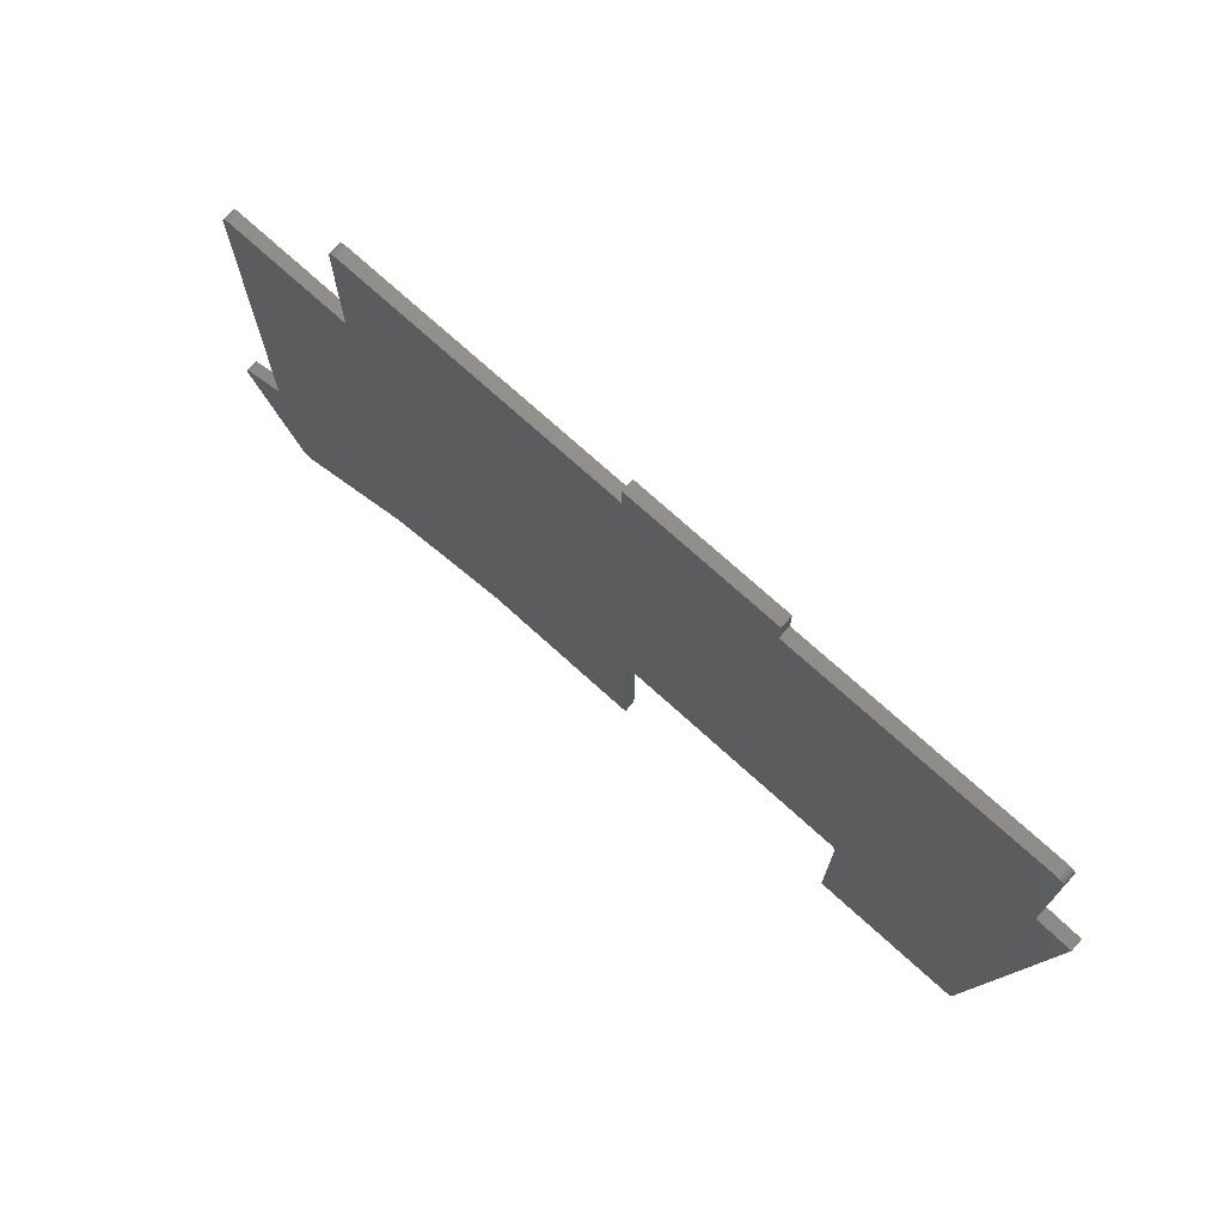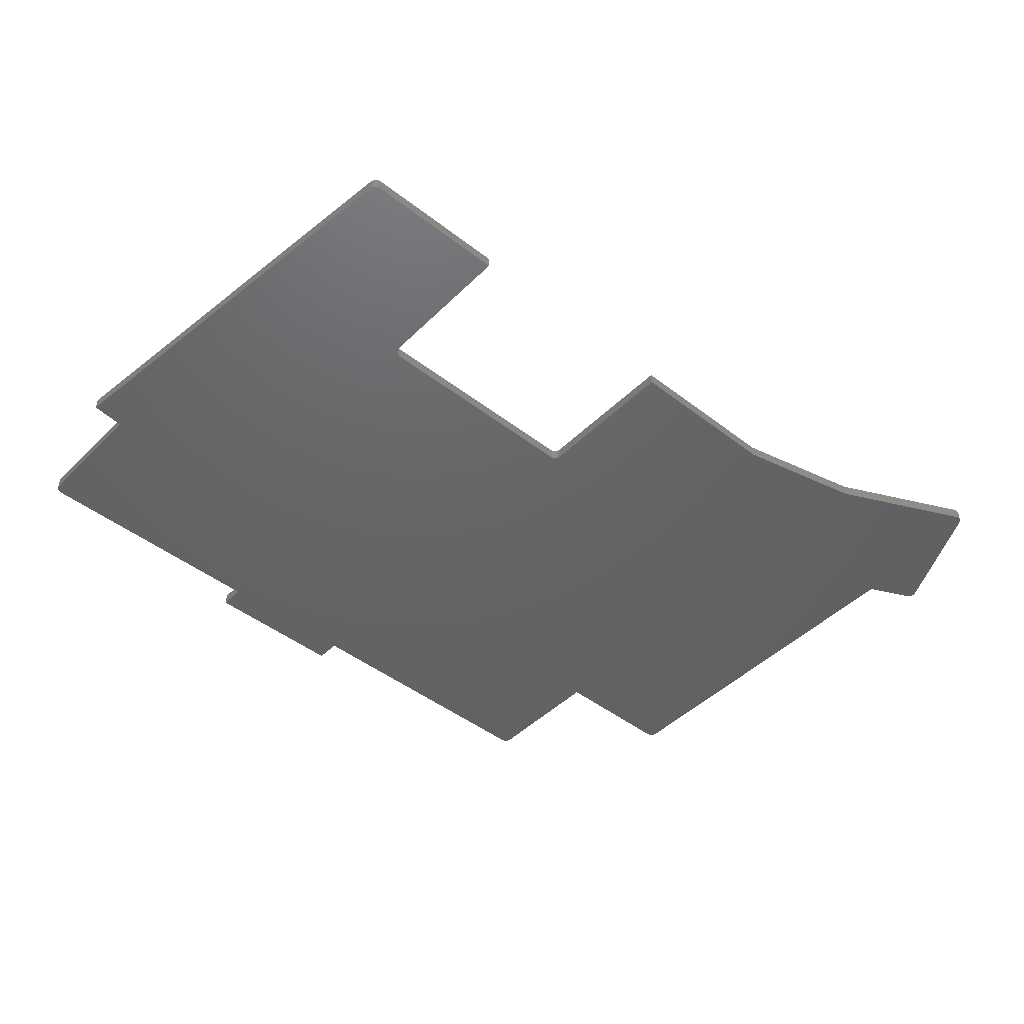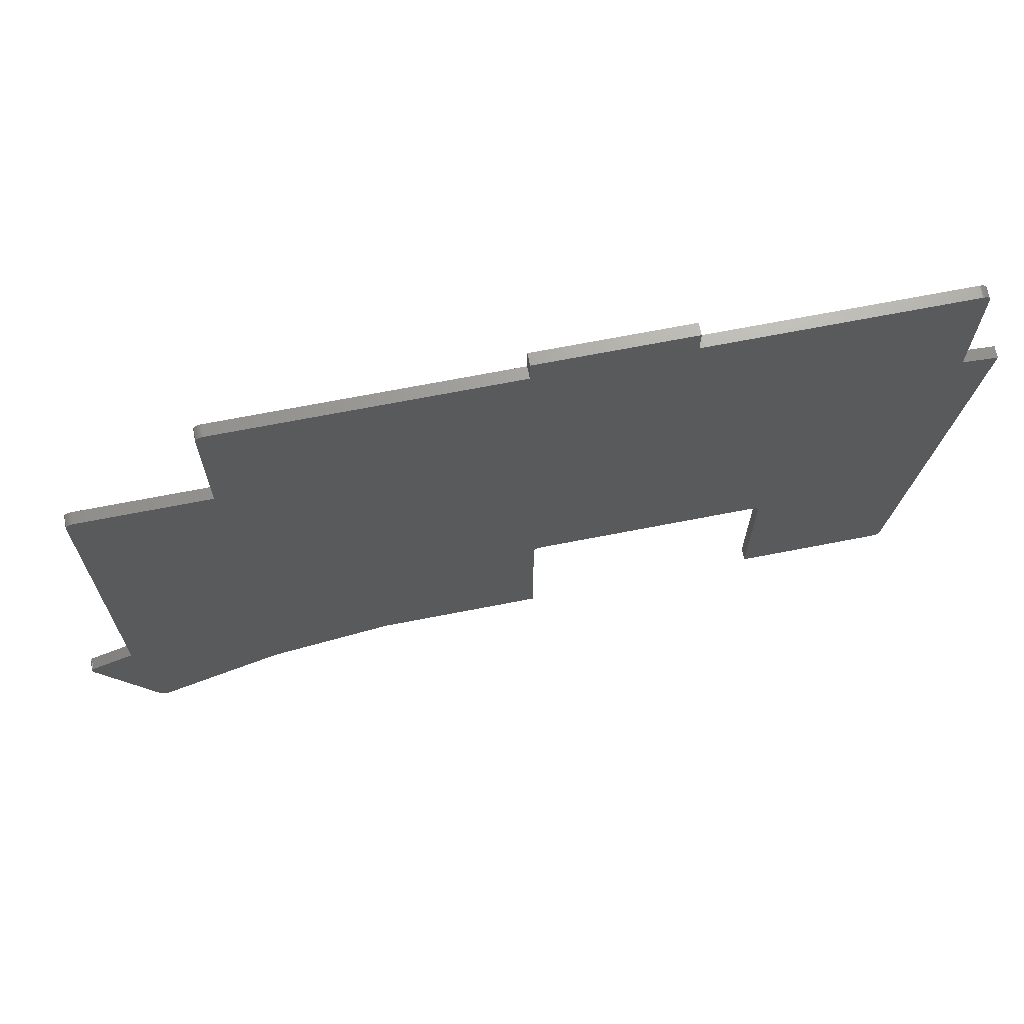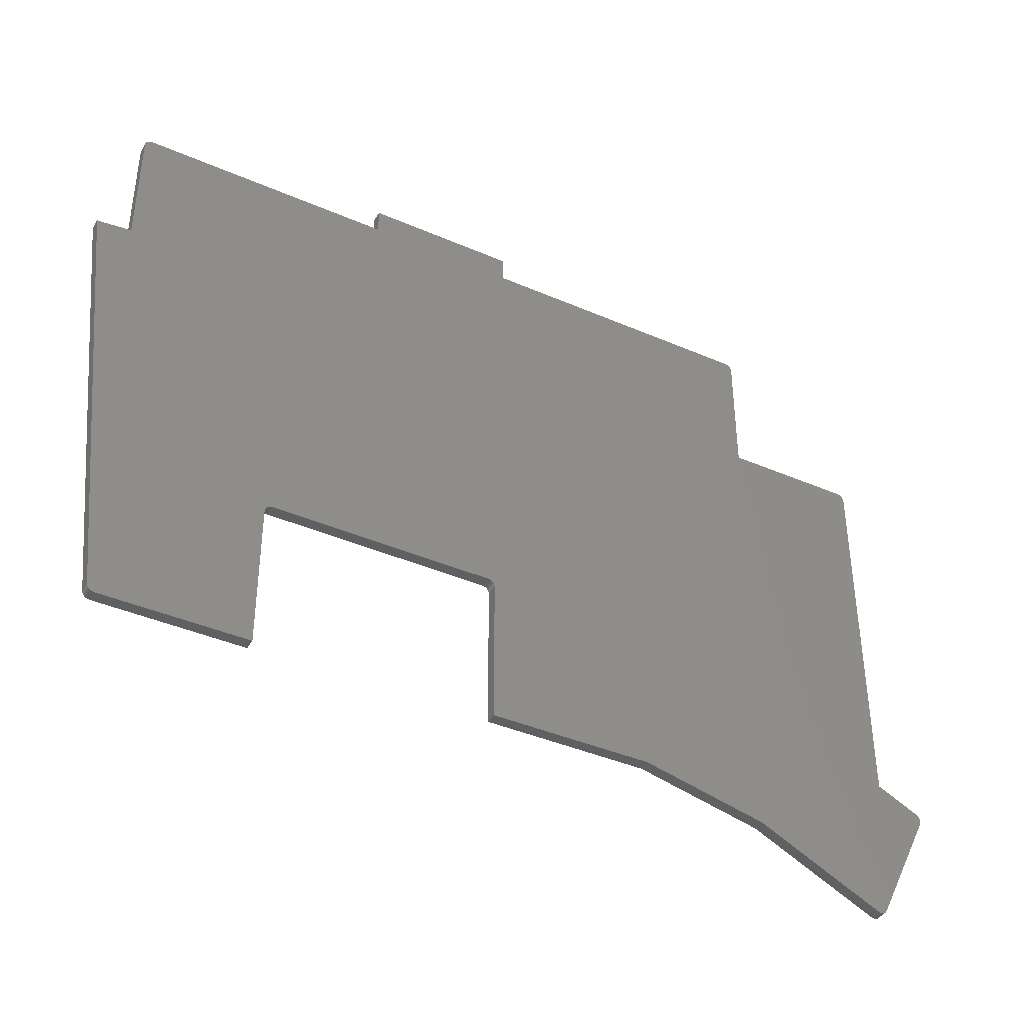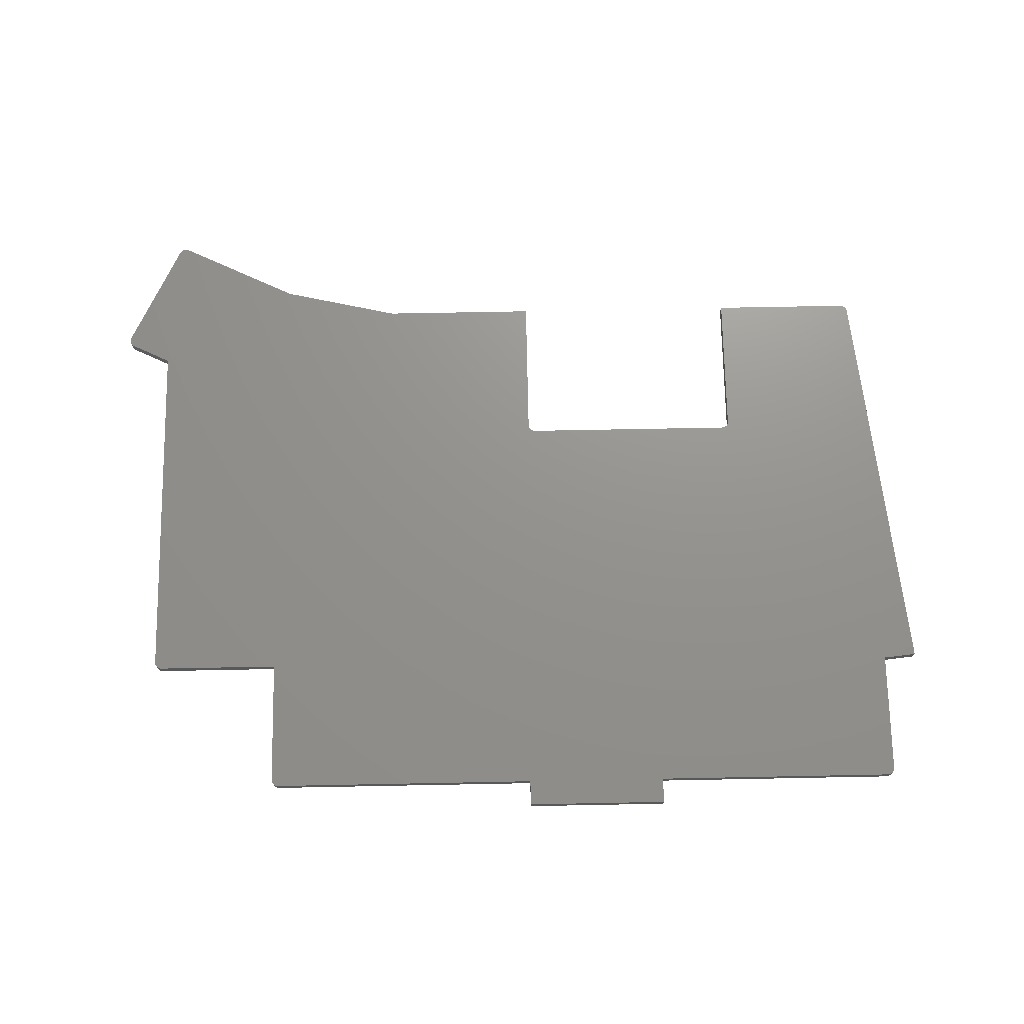
<metadata>
{"format":"stl","ext":"stl","renderer":"f3d","projection":"perspective","resolution":1024,"background":"white","views":[{"elev":73.5,"azim":-137.8,"up":"+Y"},{"elev":-45.7,"azim":-41.7,"up":"+Z"},{"elev":68.6,"azim":168.9,"up":"+Y"},{"elev":-40.3,"azim":-28.1,"up":"+Y"},{"elev":71.4,"azim":178.9,"up":"+Z"}]}
</metadata>
<code>
# stl→obj: 258 verts, 536 faces
v 145.1 -35.68 2.8
v 145.1 -39.15 2.8
v 125.1 -39.15 2.8
v 125.1 -35.68 2.8
v 145.1 -39.18 2.8
v 124.5 -39.18 2.8
v 183.1 -39.18 2.8
v 183.3 -39.2 2.8
v 183.5 -39.24 2.8
v 183.6 -39.32 2.8
v 183.8 -39.42 2.8
v 183.9 -39.54 2.8
v 184 -39.68 2.8
v 184.1 -39.84 2.8
v 184.1 -40.01 2.8
v 184.1 -40.18 2.8
v 184.1 -57.3 2.8
v 90.15 -57.3 2.8
v 90.15 -40.18 2.8
v 90.16 -40.01 2.8
v 90.21 -39.84 2.8
v 90.28 -39.68 2.8
v 90.38 -39.54 2.8
v 90.51 -39.42 2.8
v 90.65 -39.32 2.8
v 90.81 -39.24 2.8
v 90.97 -39.2 2.8
v 91.15 -39.18 2.8
v 184.1 -57.68 2.8
v 86.45 -57.68 2.8
v 201.4 -57.68 2.8
v 201.6 -57.7 2.8
v 201.8 -57.74 2.8
v 201.9 -57.82 2.8
v 202.1 -57.92 2.8
v 202.2 -58.04 2.8
v 202.3 -58.18 2.8
v 202.4 -58.34 2.8
v 202.4 -58.51 2.8
v 202.4 -58.68 2.8
v 202.4 -95.68 2.8
v 143.1 -95.68 2.8
v 113.1 -95.68 2.8
v 89.49 -95.68 2.8
v 85.51 -57.78 2.8
v 113 -95.7 2.8
v 89.49 -95.7 2.8
v 112.8 -95.74 2.8
v 89.5 -95.74 2.8
v 143.8 -95.74 2.8
v 143.5 -95.74 2.8
v 143.3 -95.7 2.8
v 112.6 -95.82 2.8
v 89.51 -95.82 2.8
v 144.7 -95.82 2.8
v 143.6 -95.82 2.8
v 112.5 -95.92 2.8
v 89.52 -95.92 2.8
v 145.8 -95.92 2.8
v 143.8 -95.92 2.8
v 112.4 -96.04 2.8
v 89.53 -96.04 2.8
v 147.2 -96.04 2.8
v 143.9 -96.04 2.8
v 112.3 -96.18 2.8
v 89.54 -96.18 2.8
v 148.9 -96.18 2.8
v 144 -96.18 2.8
v 112.2 -96.34 2.8
v 89.56 -96.34 2.8
v 150.7 -96.34 2.8
v 144.1 -96.34 2.8
v 112.2 -96.51 2.8
v 89.58 -96.51 2.8
v 152.6 -96.51 2.8
v 144.1 -96.51 2.8
v 112.1 -96.68 2.8
v 89.6 -96.68 2.8
v 154.6 -96.68 2.8
v 144.1 -96.68 2.8
v 182.2 -99.1 2.8
v 144.1 -99.1 2.8
v 202.4 -99.1 2.8
v 202.4 -109 2.8
v 144.1 -109 2.8
v 208.1 -111.8 2.8
v 208.3 -111.8 2.8
v 208.4 -112 2.8
v 208.5 -112.1 2.8
v 208.6 -112.2 2.8
v 208.7 -112.4 2.8
v 208.7 -112.6 2.8
v 208.7 -112.8 2.8
v 208.6 -112.9 2.8
v 208.6 -113.1 2.8
v 206.8 -116.7 2.8
v 166 -116.7 2.8
v 144.1 -116.7 2.8
v 153.6 -116.7 2.8
v 158.4 -116.7 2.8
v 164.6 -116.7 2.8
v 112.1 -116.7 2.8
v 92.6 -116.7 2.8
v 92.44 -116.7 2.8
v 92.28 -116.6 2.8
v 92.13 -116.6 2.8
v 91.99 -116.5 2.8
v 91.87 -116.4 2.8
v 91.77 -116.2 2.8
v 91.69 -116.1 2.8
v 91.63 -115.9 2.8
v 91.6 -115.8 2.8
v 166.1 -116.7 2.8
v 166.2 -116.7 2.8
v 205 -120.5 2.8
v 182.7 -120.5 2.8
v 204.9 -120.5 2.8
v 182.8 -120.5 2.8
v 204.9 -120.6 2.8
v 182.9 -120.6 2.8
v 201.1 -128.4 2.8
v 201 -128.5 2.8
v 200.9 -128.6 2.8
v 200.8 -128.8 2.8
v 200.6 -128.8 2.8
v 200.5 -128.9 2.8
v 200.3 -128.9 2.8
v 200.1 -128.9 2.8
v 200 -128.9 2.8
v 199.8 -128.8 2.8
v 200.5 -128.9 4.4
v 200.6 -128.8 4.4
v 200.8 -128.8 4.4
v 200.9 -128.6 4.4
v 201 -128.5 4.4
v 201.1 -128.4 4.4
v 204.9 -120.6 4.4
v 182.9 -120.6 4.4
v 199.8 -128.8 4.4
v 200 -128.9 4.4
v 200.1 -128.9 4.4
v 200.3 -128.9 4.4
v 204.9 -120.5 4.4
v 182.8 -120.5 4.4
v 205 -120.5 4.4
v 182.7 -120.5 4.4
v 206.8 -116.7 4.4
v 166.2 -116.7 4.4
v 166.1 -116.7 4.4
v 166 -116.7 4.4
v 153.6 -116.7 4.4
v 158.4 -116.7 4.4
v 144.1 -116.7 4.4
v 164.6 -116.7 4.4
v 112.1 -116.7 4.4
v 208.6 -113.1 4.4
v 208.6 -112.9 4.4
v 208.7 -112.8 4.4
v 208.7 -112.6 4.4
v 208.7 -112.4 4.4
v 208.6 -112.2 4.4
v 208.5 -112.1 4.4
v 208.4 -112 4.4
v 208.3 -111.8 4.4
v 208.1 -111.8 4.4
v 202.4 -109 4.4
v 144.1 -109 4.4
v 112.1 -96.68 4.4
v 89.6 -96.68 4.4
v 91.6 -115.8 4.4
v 91.63 -115.9 4.4
v 91.69 -116.1 4.4
v 91.77 -116.2 4.4
v 91.87 -116.4 4.4
v 91.99 -116.5 4.4
v 92.13 -116.6 4.4
v 92.28 -116.6 4.4
v 92.44 -116.7 4.4
v 92.6 -116.7 4.4
v 202.4 -96.68 4.4
v 144.1 -96.68 4.4
v 112.2 -96.51 4.4
v 89.58 -96.51 4.4
v 202.4 -96.51 4.4
v 144.1 -96.51 4.4
v 112.2 -96.34 4.4
v 89.56 -96.34 4.4
v 202.4 -96.34 4.4
v 144.1 -96.34 4.4
v 112.3 -96.18 4.4
v 89.54 -96.18 4.4
v 202.4 -96.18 4.4
v 144 -96.18 4.4
v 112.4 -96.04 4.4
v 89.53 -96.04 4.4
v 202.4 -96.04 4.4
v 143.9 -96.04 4.4
v 112.5 -95.92 4.4
v 89.52 -95.92 4.4
v 202.4 -95.92 4.4
v 143.8 -95.92 4.4
v 112.6 -95.82 4.4
v 89.51 -95.82 4.4
v 202.4 -95.82 4.4
v 143.6 -95.82 4.4
v 112.8 -95.74 4.4
v 89.5 -95.74 4.4
v 202.4 -95.74 4.4
v 143.5 -95.74 4.4
v 113 -95.7 4.4
v 89.49 -95.7 4.4
v 202.4 -95.7 4.4
v 143.3 -95.7 4.4
v 113.1 -95.68 4.4
v 89.49 -95.68 4.4
v 202.4 -95.68 4.4
v 143.1 -95.68 4.4
v 202.4 -58.68 4.4
v 202.4 -58.51 4.4
v 202.4 -58.34 4.4
v 202.3 -58.18 4.4
v 202.2 -58.04 4.4
v 202.1 -57.92 4.4
v 201.9 -57.82 4.4
v 201.8 -57.74 4.4
v 201.6 -57.7 4.4
v 201.4 -57.68 4.4
v 184.1 -57.68 4.4
v 86.45 -57.68 4.4
v 85.51 -57.78 4.4
v 184.1 -57.3 4.4
v 90.15 -57.3 4.4
v 184.1 -40.18 4.4
v 184.1 -40.01 4.4
v 184.1 -39.84 4.4
v 184 -39.68 4.4
v 183.9 -39.54 4.4
v 183.8 -39.42 4.4
v 183.6 -39.32 4.4
v 183.5 -39.24 4.4
v 183.3 -39.2 4.4
v 183.1 -39.18 4.4
v 145.1 -39.18 4.4
v 124.5 -39.18 4.4
v 91.15 -39.18 4.4
v 90.97 -39.2 4.4
v 90.81 -39.24 4.4
v 90.65 -39.32 4.4
v 90.51 -39.42 4.4
v 90.38 -39.54 4.4
v 90.28 -39.68 4.4
v 90.21 -39.84 4.4
v 90.16 -40.01 4.4
v 90.15 -40.18 4.4
v 145.1 -39.15 4.4
v 125.1 -39.15 4.4
v 145.1 -35.68 4.4
v 125.1 -35.68 4.4
f 1 2 3
f 1 3 4
f 2 5 6
f 2 6 3
f 6 5 7
f 6 7 8
f 6 8 9
f 6 9 10
f 6 10 11
f 6 11 12
f 6 12 13
f 6 13 14
f 6 14 15
f 6 15 16
f 6 16 17
f 6 17 18
f 6 18 19
f 6 19 20
f 6 20 21
f 6 21 22
f 6 22 23
f 6 23 24
f 6 24 25
f 6 25 26
f 6 26 27
f 6 27 28
f 17 29 30
f 17 30 18
f 29 31 32
f 29 32 33
f 29 33 34
f 29 34 35
f 29 35 36
f 29 36 37
f 29 37 38
f 29 38 39
f 29 39 40
f 29 40 41
f 29 41 42
f 29 42 43
f 29 43 44
f 29 44 45
f 29 45 30
f 43 46 47
f 43 47 44
f 46 48 49
f 46 49 47
f 50 51 52
f 48 53 54
f 48 54 49
f 50 55 56
f 50 56 51
f 53 57 58
f 53 58 54
f 55 59 60
f 55 60 56
f 57 61 62
f 57 62 58
f 59 63 64
f 59 64 60
f 61 65 66
f 61 66 62
f 63 67 68
f 63 68 64
f 65 69 70
f 65 70 66
f 67 71 72
f 67 72 68
f 69 73 74
f 69 74 70
f 71 75 76
f 71 76 72
f 73 77 78
f 73 78 74
f 75 79 80
f 75 80 76
f 79 81 82
f 79 82 80
f 41 83 81
f 41 81 79
f 41 79 75
f 41 75 71
f 41 71 67
f 41 67 63
f 41 63 59
f 41 59 55
f 41 55 50
f 41 50 52
f 41 52 42
f 81 83 84
f 81 84 85
f 81 85 82
f 84 86 87
f 84 87 88
f 84 88 89
f 84 89 90
f 84 90 91
f 84 91 92
f 84 92 93
f 84 93 94
f 84 94 95
f 84 95 96
f 84 96 97
f 84 97 98
f 84 98 85
f 99 100 99
f 99 99 98
f 96 101 102
f 96 102 101
f 77 102 103
f 77 103 104
f 77 104 105
f 77 105 106
f 77 106 107
f 77 107 108
f 77 108 109
f 77 109 110
f 77 110 111
f 77 111 112
f 77 112 78
f 96 96 97
f 96 97 97
f 96 96 113
f 96 113 97
f 96 96 114
f 96 114 113
f 96 115 116
f 96 116 114
f 115 117 118
f 115 118 116
f 117 119 120
f 117 120 118
f 119 119 120
f 119 120 120
f 119 121 122
f 119 122 123
f 119 123 124
f 119 124 125
f 119 125 126
f 119 126 127
f 119 127 128
f 119 128 129
f 119 129 130
f 119 130 120
f 131 132 133
f 131 133 134
f 131 134 135
f 131 135 136
f 131 136 137
f 131 137 138
f 131 138 139
f 131 139 140
f 131 140 141
f 131 141 142
f 137 137 138
f 137 138 138
f 137 143 144
f 137 144 138
f 143 145 146
f 143 146 144
f 145 147 148
f 145 148 146
f 147 147 149
f 147 149 148
f 147 147 150
f 147 150 149
f 147 147 150
f 147 150 150
f 151 152 151
f 151 151 153
f 154 150 147
f 154 147 147
f 154 147 154
f 154 154 155
f 154 147 156
f 154 156 157
f 154 157 158
f 154 158 159
f 154 159 160
f 154 160 161
f 154 161 162
f 154 162 163
f 154 163 164
f 154 164 165
f 154 165 166
f 154 166 167
f 154 167 153
f 155 168 169
f 155 169 170
f 155 170 171
f 155 171 172
f 155 172 173
f 155 173 174
f 155 174 175
f 155 175 176
f 155 176 177
f 155 177 178
f 155 178 179
f 166 180 181
f 166 181 167
f 168 182 183
f 168 183 169
f 180 184 185
f 180 185 181
f 182 186 187
f 182 187 183
f 184 188 189
f 184 189 185
f 186 190 191
f 186 191 187
f 188 192 193
f 188 193 189
f 190 194 195
f 190 195 191
f 192 196 197
f 192 197 193
f 194 198 199
f 194 199 195
f 196 200 201
f 196 201 197
f 198 202 203
f 198 203 199
f 200 204 205
f 200 205 201
f 202 206 207
f 202 207 203
f 204 208 209
f 204 209 205
f 206 210 211
f 206 211 207
f 208 212 213
f 208 213 209
f 210 214 215
f 210 215 211
f 212 216 217
f 212 217 213
f 214 217 216
f 214 216 218
f 214 218 219
f 214 219 220
f 214 220 221
f 214 221 222
f 214 222 223
f 214 223 224
f 214 224 225
f 214 225 226
f 214 226 227
f 214 227 228
f 214 228 229
f 214 229 230
f 214 230 215
f 228 231 232
f 228 232 229
f 231 233 234
f 231 234 235
f 231 235 236
f 231 236 237
f 231 237 238
f 231 238 239
f 231 239 240
f 231 240 241
f 231 241 242
f 231 242 243
f 231 243 244
f 231 244 245
f 231 245 246
f 231 246 247
f 231 247 248
f 231 248 249
f 231 249 250
f 231 250 251
f 231 251 252
f 231 252 253
f 231 253 254
f 231 254 232
f 243 255 256
f 243 256 244
f 255 257 258
f 255 258 256
f 170 169 183
f 170 183 187
f 170 187 191
f 170 191 195
f 170 195 199
f 170 199 203
f 170 203 207
f 170 207 211
f 170 211 215
f 170 215 230
f 170 230 45
f 170 45 44
f 170 44 47
f 170 47 49
f 170 49 54
f 170 54 58
f 170 58 62
f 170 62 66
f 170 66 70
f 170 70 74
f 170 74 78
f 170 78 112
f 171 170 112
f 171 112 111
f 172 171 111
f 172 111 110
f 173 172 110
f 173 110 109
f 174 173 109
f 174 109 108
f 175 174 108
f 175 108 107
f 176 175 107
f 176 107 106
f 177 176 106
f 177 106 105
f 178 177 105
f 178 105 104
f 179 178 104
f 179 104 103
f 155 179 103
f 155 103 102
f 77 168 155
f 77 155 102
f 182 168 77
f 182 77 73
f 186 182 73
f 186 73 69
f 190 186 69
f 190 69 65
f 194 190 65
f 194 65 61
f 198 194 61
f 198 61 57
f 202 198 57
f 202 57 53
f 206 202 53
f 206 53 48
f 210 206 48
f 210 48 46
f 214 210 46
f 214 46 43
f 217 214 43
f 217 43 42
f 213 217 42
f 213 42 52
f 209 213 52
f 209 52 51
f 205 209 51
f 205 51 56
f 201 205 56
f 201 56 60
f 197 201 60
f 197 60 64
f 193 197 64
f 193 64 68
f 189 193 68
f 189 68 72
f 185 189 72
f 185 72 76
f 181 185 76
f 181 76 80
f 153 167 181
f 153 181 80
f 153 80 82
f 153 82 85
f 153 85 98
f 97 150 154
f 97 154 153
f 97 153 98
f 150 150 97
f 150 97 97
f 149 150 97
f 149 97 113
f 148 149 113
f 148 113 114
f 146 148 114
f 146 114 116
f 144 146 116
f 144 116 118
f 138 144 118
f 138 118 120
f 138 138 120
f 138 120 120
f 139 138 120
f 139 120 130
f 140 139 130
f 140 130 129
f 141 140 129
f 141 129 128
f 142 141 128
f 142 128 127
f 131 142 127
f 131 127 126
f 132 131 126
f 132 126 125
f 133 132 125
f 133 125 124
f 134 133 124
f 134 124 123
f 135 134 123
f 135 123 122
f 136 135 122
f 136 122 121
f 156 147 147
f 156 147 147
f 156 147 147
f 156 147 147
f 156 147 145
f 156 145 143
f 156 143 137
f 156 137 137
f 156 137 136
f 156 136 121
f 156 121 119
f 156 119 119
f 156 119 117
f 156 117 115
f 156 115 96
f 156 96 96
f 156 96 96
f 156 96 96
f 156 96 95
f 157 156 95
f 157 95 94
f 158 157 94
f 158 94 93
f 159 158 93
f 159 93 92
f 160 159 92
f 160 92 91
f 161 160 91
f 161 91 90
f 162 161 90
f 162 90 89
f 163 162 89
f 163 89 88
f 164 163 88
f 164 88 87
f 165 164 87
f 165 87 86
f 166 165 86
f 166 86 84
f 83 41 40
f 83 40 218
f 83 218 216
f 83 216 212
f 83 212 208
f 83 208 204
f 83 204 200
f 83 200 196
f 83 196 192
f 83 192 188
f 83 188 184
f 83 184 180
f 83 180 166
f 83 166 84
f 219 218 40
f 219 40 39
f 220 219 39
f 220 39 38
f 221 220 38
f 221 38 37
f 222 221 37
f 222 37 36
f 223 222 36
f 223 36 35
f 224 223 35
f 224 35 34
f 225 224 34
f 225 34 33
f 226 225 33
f 226 33 32
f 227 226 32
f 227 32 31
f 228 227 31
f 228 31 29
f 17 16 233
f 17 233 231
f 17 231 228
f 17 228 29
f 234 233 16
f 234 16 15
f 235 234 15
f 235 15 14
f 236 235 14
f 236 14 13
f 237 236 13
f 237 13 12
f 238 237 12
f 238 12 11
f 239 238 11
f 239 11 10
f 240 239 10
f 240 10 9
f 241 240 9
f 241 9 8
f 242 241 8
f 242 8 7
f 245 244 6
f 245 6 28
f 243 242 7
f 243 7 5
f 2 1 257
f 2 257 255
f 2 255 243
f 2 243 5
f 257 1 4
f 257 4 258
f 258 4 3
f 258 3 256
f 244 256 3
f 244 3 6
f 246 245 28
f 246 28 27
f 247 246 27
f 247 27 26
f 248 247 26
f 248 26 25
f 249 248 25
f 249 25 24
f 250 249 24
f 250 24 23
f 251 250 23
f 251 23 22
f 252 251 22
f 252 22 21
f 253 252 21
f 253 21 20
f 254 253 20
f 254 20 19
f 232 254 19
f 232 19 18
f 230 229 232
f 230 232 18
f 230 18 30
f 230 30 45

</code>
